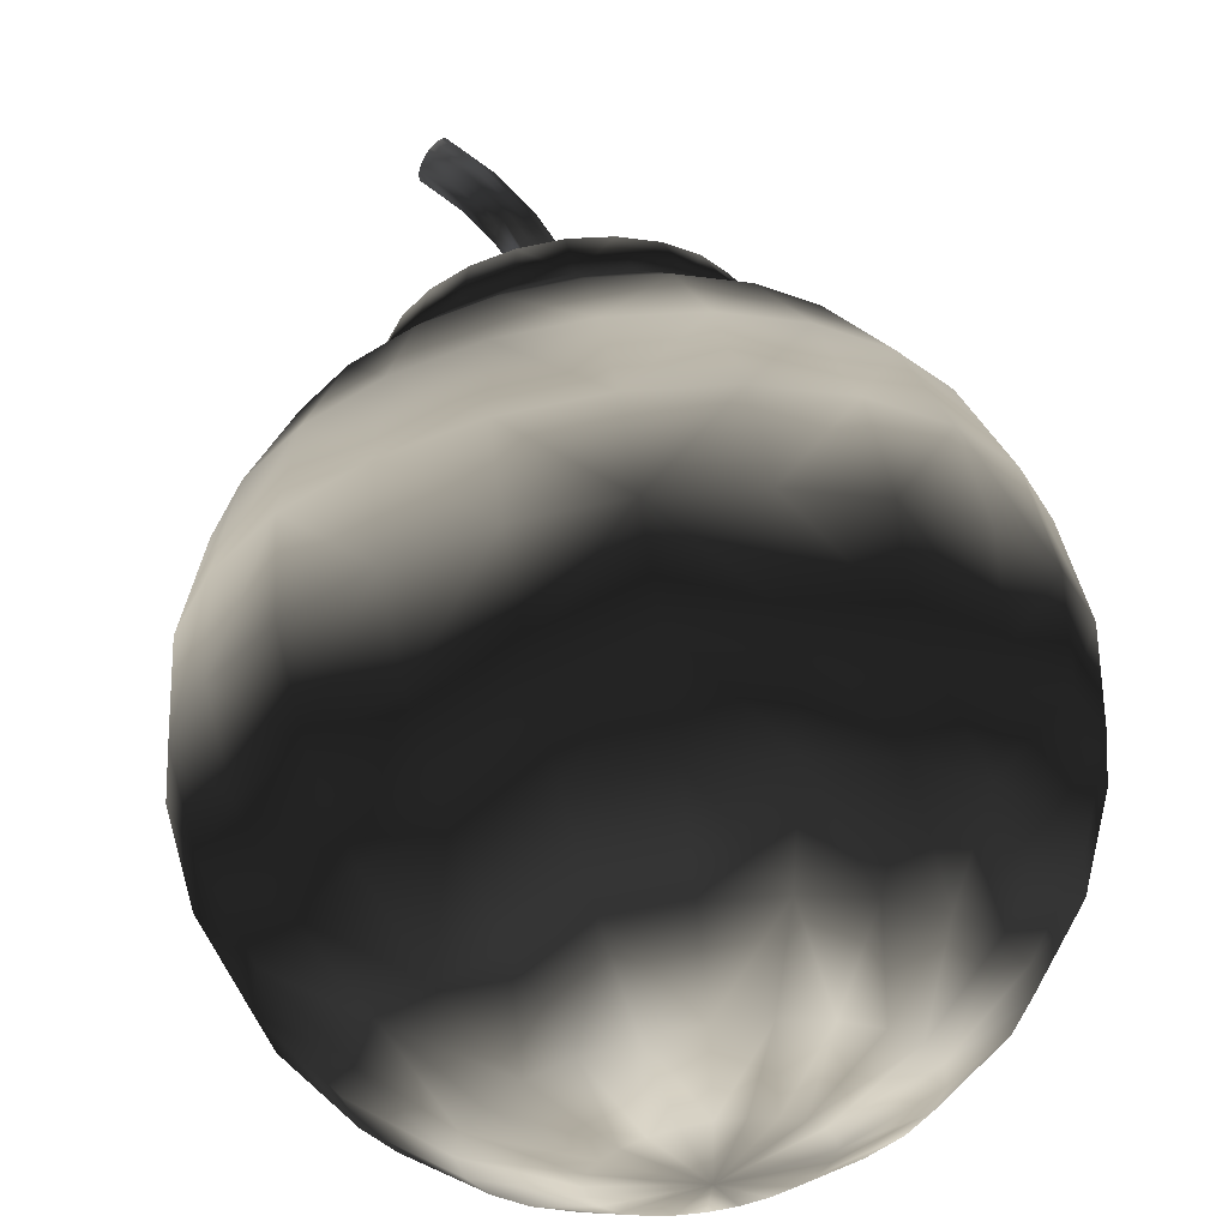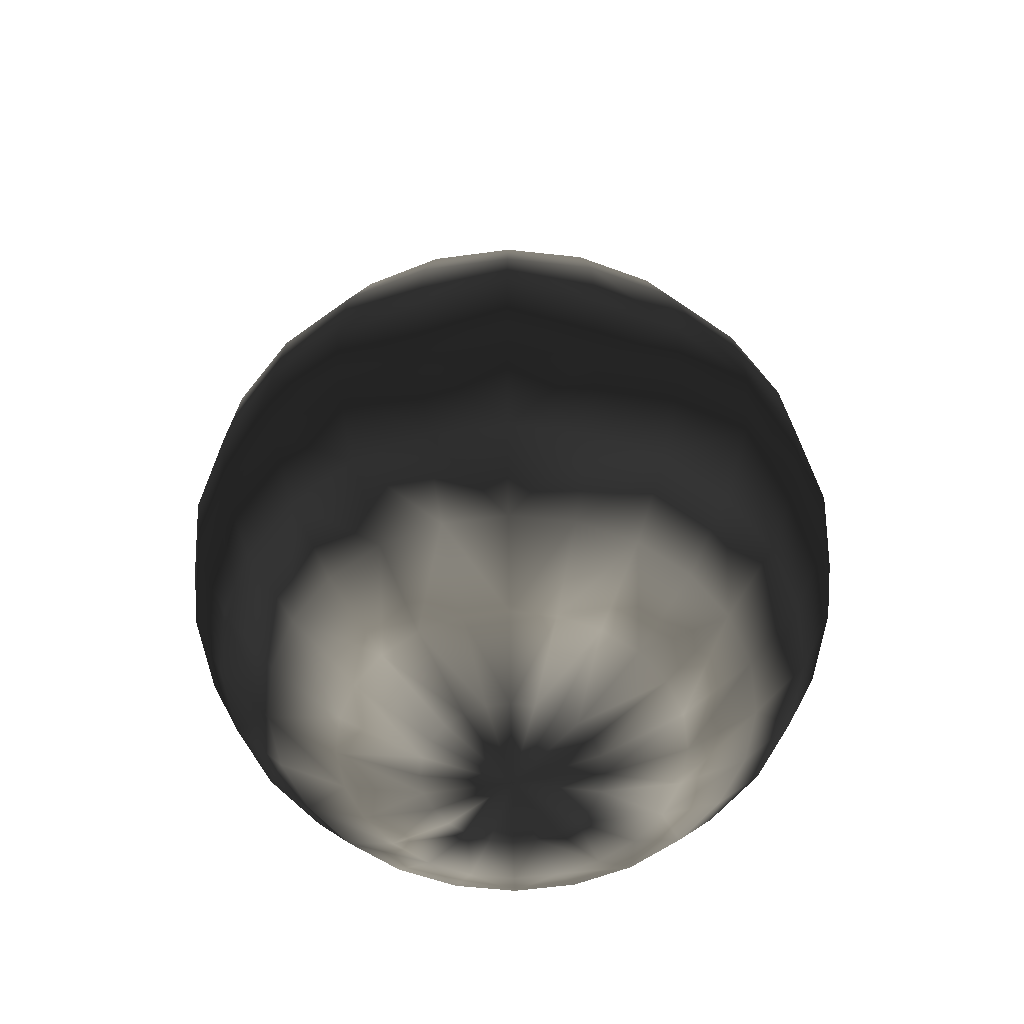
<metadata>
{"format":"obj","ext":"obj","renderer":"f3d","projection":"perspective","resolution":1024,"background":"white","views":[{"elev":60.7,"azim":-8.6,"up":"+Z"},{"elev":-54.8,"azim":-44.2,"up":"+Y"}]}
</metadata>
<code>
g Sphere01
v -1.68 42.99 -24.71
v -8.104 42.99 -23.86
v -14.09 42.99 -21.38
v -19.23 42.99 -17.44
v -23.17 42.99 -12.3
v -25.65 42.99 -6.312
v -26.5 42.99 0.1117
v -25.65 42.99 6.535
v -23.17 42.99 12.52
v -19.23 42.99 17.66
v -14.09 42.99 21.61
v -8.104 42.99 24.09
v -1.68 42.99 24.93
v 4.743 42.99 24.09
v 10.73 42.99 21.61
v 15.87 42.99 17.66
v 19.81 42.99 12.52
v 22.29 42.99 6.535
v 23.14 42.99 0.1117
v 22.29 42.99 -6.312
v 19.81 42.99 -12.3
v 15.87 42.99 -17.44
v 10.73 42.99 -21.38
v 4.743 42.99 -23.86
v -1.68 35.1 -34.99
v -10.76 35.1 -33.79
v -19.23 35.1 -30.29
v -26.5 35.1 -24.71
v -32.08 35.1 -17.44
v -35.58 35.1 -8.973
v -36.78 35.1 0.1117
v -35.58 35.1 9.196
v -32.08 35.1 17.66
v -26.5 35.1 24.93
v -19.23 35.1 30.51
v -10.76 35.1 34.02
v -1.68 35.1 35.21
v 7.404 35.1 34.02
v 15.87 35.1 30.51
v 23.14 35.1 24.93
v 28.72 35.1 17.66
v 32.22 35.1 9.196
v 33.42 35.1 0.1118
v 32.22 35.1 -8.973
v 28.72 35.1 -17.44
v 23.14 35.1 -24.71
v 15.87 35.1 -30.29
v 7.404 35.1 -33.79
v -1.68 24.82 -42.88
v -12.81 24.82 -41.41
v -23.17 24.82 -37.12
v -32.08 24.82 -30.29
v -38.91 24.82 -21.38
v -43.2 24.82 -11.01
v -44.67 24.82 0.1117
v -43.2 24.82 11.24
v -38.91 24.82 21.61
v -32.08 24.82 30.51
v -23.17 24.82 37.34
v -12.81 24.82 41.64
v -1.68 24.82 43.1
v 9.446 24.82 41.64
v 19.81 24.82 37.34
v 28.72 24.82 30.51
v 35.55 24.82 21.61
v 39.84 24.82 11.24
v 41.31 24.82 0.1118
v 39.84 24.82 -11.01
v 35.55 24.82 -21.38
v 28.72 24.82 -30.29
v 19.81 24.82 -37.12
v 9.446 24.82 -41.41
v -1.68 12.85 -47.84
v -14.09 12.85 -46.2
v -25.65 12.85 -41.41
v -35.58 12.85 -33.79
v -43.2 12.85 -23.86
v -47.99 12.85 -12.3
v -49.63 12.85 0.1117
v -47.99 12.85 12.52
v -43.2 12.85 24.09
v -35.58 12.85 34.02
v -25.65 12.85 41.64
v -14.09 12.85 46.43
v -1.68 12.85 48.06
v 10.73 12.85 46.43
v 22.29 12.85 41.64
v 32.22 12.85 34.02
v 39.84 12.85 24.09
v 44.63 12.85 12.52
v 46.27 12.85 0.1118
v 44.63 12.85 -12.3
v 39.84 12.85 -23.86
v 32.22 12.85 -33.79
v 22.29 12.85 -41.41
v 10.73 12.85 -46.2
v -1.68 4e-06 -49.53
v -14.53 4e-06 -47.84
v -26.5 4e-06 -42.88
v -36.78 4e-06 -34.99
v -44.67 4e-06 -24.71
v -49.63 4e-06 -12.74
v -51.32 4e-06 0.1117
v -49.63 4e-06 12.96
v -44.67 4e-06 24.93
v -36.78 4e-06 35.21
v -26.5 4e-06 43.1
v -14.53 4e-06 48.06
v -1.68 4e-06 49.75
v 11.17 4e-06 48.06
v 23.14 4e-06 43.1
v 33.42 4e-06 35.21
v 41.31 4e-06 24.93
v 46.27 4e-06 12.96
v 47.96 4e-06 0.1118
v 46.27 4e-06 -12.74
v 41.31 4e-06 -24.71
v 33.42 4e-06 -34.99
v 23.14 4e-06 -42.88
v 11.17 4e-06 -47.84
v -1.68 -12.85 -47.84
v -14.09 -12.85 -46.2
v -25.65 -12.85 -41.41
v -35.58 -12.85 -33.79
v -43.2 -12.85 -23.86
v -47.99 -12.85 -12.3
v -49.63 -12.85 0.1117
v -47.99 -12.85 12.52
v -43.2 -12.85 24.09
v -35.58 -12.85 34.02
v -25.65 -12.85 41.64
v -14.09 -12.85 46.43
v -1.68 -12.85 48.06
v 10.73 -12.85 46.43
v 22.29 -12.85 41.64
v 32.22 -12.85 34.02
v 39.84 -12.85 24.09
v 44.63 -12.85 12.52
v 46.27 -12.85 0.1118
v 44.63 -12.85 -12.3
v 39.84 -12.85 -23.86
v 32.22 -12.85 -33.79
v 22.29 -12.85 -41.41
v 10.73 -12.85 -46.2
v -1.68 -24.82 -42.88
v -12.81 -24.82 -41.41
v -23.17 -24.82 -37.12
v -32.08 -24.82 -30.29
v -38.91 -24.82 -21.38
v -43.2 -24.82 -11.01
v -44.67 -24.82 0.1117
v -43.2 -24.82 11.24
v -38.91 -24.82 21.61
v -32.08 -24.82 30.51
v -23.17 -24.82 37.34
v -12.81 -24.82 41.64
v -1.68 -24.82 43.1
v 9.446 -24.82 41.64
v 19.81 -24.82 37.34
v 28.72 -24.82 30.51
v 35.55 -24.82 21.61
v 39.84 -24.82 11.24
v 41.31 -24.82 0.1118
v 39.84 -24.82 -11.01
v 35.55 -24.82 -21.38
v 28.72 -24.82 -30.29
v 19.81 -24.82 -37.12
v 9.446 -24.82 -41.41
v -1.68 -35.1 -34.99
v -10.76 -35.1 -33.79
v -19.23 -35.1 -30.29
v -26.5 -35.1 -24.71
v -32.08 -35.1 -17.44
v -35.58 -35.1 -8.973
v -36.78 -35.1 0.1117
v -35.58 -35.1 9.196
v -32.08 -35.1 17.66
v -26.5 -35.1 24.93
v -19.23 -35.1 30.51
v -10.76 -35.1 34.02
v -1.68 -35.1 35.21
v 7.404 -35.1 34.02
v 15.87 -35.1 30.51
v 23.14 -35.1 24.93
v 28.72 -35.1 17.66
v 32.22 -35.1 9.196
v 33.42 -35.1 0.1118
v 32.22 -35.1 -8.973
v 28.72 -35.1 -17.44
v 23.14 -35.1 -24.71
v 15.87 -35.1 -30.29
v 7.404 -35.1 -33.79
v -1.68 -42.99 -24.71
v -8.104 -42.99 -23.86
v -14.09 -42.99 -21.38
v -19.23 -42.99 -17.44
v -23.17 -42.99 -12.3
v -25.65 -42.99 -6.312
v -26.5 -42.99 0.1117
v -25.65 -42.99 6.535
v -23.17 -42.99 12.52
v -19.23 -42.99 17.66
v -14.09 -42.99 21.61
v -8.104 -42.99 24.09
v -1.68 -42.99 24.93
v 4.743 -42.99 24.09
v 10.73 -42.99 21.61
v 15.87 -42.99 17.66
v 19.81 -42.99 12.52
v 22.29 -42.99 6.535
v 23.14 -42.99 0.1117
v 22.29 -42.99 -6.312
v 19.81 -42.99 -12.3
v 15.87 -42.99 -17.44
v 10.73 -42.99 -21.38
v 4.743 -42.99 -23.86
v -1.68 -47.95 -12.74
v -5.005 -47.95 -12.3
v -8.104 -47.95 -11.01
v -10.76 -47.95 -8.973
v -12.81 -47.95 -6.312
v -14.09 -47.95 -3.213
v -14.53 -47.95 0.1117
v -14.09 -47.95 3.437
v -12.81 -47.95 6.535
v -10.76 -47.95 9.196
v -8.104 -47.95 11.24
v -5.005 -47.95 12.52
v -1.68 -47.95 12.96
v 1.645 -47.95 12.52
v 4.743 -47.95 11.24
v 7.404 -47.95 9.196
v 9.446 -47.95 6.535
v 10.73 -47.95 3.437
v 11.17 -47.95 0.1117
v 10.73 -47.95 -3.213
v 9.446 -47.95 -6.312
v 7.404 -47.95 -8.973
v 4.743 -47.95 -11.01
v 1.645 -47.95 -12.3
v -1.68 -49.64 0.1117
v -1.68 50.23 -20.85
v -7.107 50.23 -20.14
v -12.16 50.23 -18.04
v -16.51 50.23 -14.71
v -19.84 50.23 -10.37
v -21.93 50.23 -5.315
v -22.65 50.23 0.1117
v -21.93 50.23 5.538
v -19.84 50.23 10.59
v -16.51 50.23 14.94
v -12.16 50.23 18.27
v -7.107 50.23 20.36
v -1.68 50.23 21.08
v 3.746 50.23 20.36
v 8.802 50.23 18.27
v 13.14 50.23 14.94
v 16.48 50.23 10.59
v 18.57 50.23 5.538
v 19.29 50.23 0.1117
v 18.57 50.23 -5.314
v 16.48 50.23 -10.37
v 13.14 50.23 -14.71
v 8.802 50.23 -18.04
v 3.746 50.23 -20.14
f 25 2 1
f 2 25 26
f 27 3 2
f 27 2 26
f 28 4 3
f 3 27 28
f 5 28 29
f 28 5 4
f 5 29 30
f 5 30 6
f 30 31 6
f 6 31 7
f 31 32 7
f 7 32 8
f 33 8 32
f 8 33 9
f 33 10 9
f 10 33 34
f 35 11 10
f 35 10 34
f 36 12 11
f 36 11 35
f 13 36 37
f 36 13 12
f 13 37 38
f 13 38 14
f 38 15 14
f 15 38 39
f 39 16 15
f 16 39 40
f 40 17 16
f 17 40 41
f 42 17 41
f 17 42 18
f 43 19 18
f 43 18 42
f 20 43 44
f 43 20 19
f 21 20 45
f 20 44 45
f 21 45 46
f 21 46 22
f 46 23 22
f 23 46 47
f 48 23 47
f 23 48 24
f 48 1 24
f 1 48 25
f 49 26 25
f 26 49 50
f 50 27 26
f 27 50 51
f 51 28 27
f 28 51 52
f 53 29 28
f 28 52 53
f 30 29 54
f 29 53 54
f 31 30 55
f 30 54 55
f 55 32 31
f 32 55 56
f 56 33 32
f 33 56 57
f 57 34 33
f 34 57 58
f 59 35 34
f 34 58 59
f 36 35 60
f 35 59 60
f 37 36 61
f 36 60 61
f 61 38 37
f 38 61 62
f 62 39 38
f 39 62 63
f 63 40 39
f 40 63 64
f 65 41 40
f 40 64 65
f 42 41 66
f 41 65 66
f 43 42 67
f 42 66 67
f 67 44 43
f 44 67 68
f 68 45 44
f 45 68 69
f 69 46 45
f 46 69 70
f 71 47 46
f 46 70 71
f 48 47 72
f 47 71 72
f 25 48 49
f 48 72 49
f 50 73 74
f 73 50 49
f 74 51 50
f 51 74 75
f 75 52 51
f 52 75 76
f 77 53 52
f 52 76 77
f 54 53 78
f 53 77 78
f 55 54 79
f 54 78 79
f 56 79 80
f 79 56 55
f 80 57 56
f 57 80 81
f 81 58 57
f 58 81 82
f 83 59 58
f 58 82 83
f 60 59 84
f 59 83 84
f 61 60 85
f 60 84 85
f 62 85 86
f 85 62 61
f 86 63 62
f 63 86 87
f 87 64 63
f 64 87 88
f 89 65 64
f 64 88 89
f 66 65 90
f 65 89 90
f 67 66 91
f 66 90 91
f 68 91 92
f 91 68 67
f 92 69 68
f 69 92 93
f 93 70 69
f 70 93 94
f 95 71 70
f 70 94 95
f 72 71 96
f 71 95 96
f 49 72 73
f 72 96 73
f 74 97 98
f 97 74 73
f 75 98 99
f 98 75 74
f 76 99 100
f 99 76 75
f 77 76 101
f 76 100 101
f 78 77 102
f 77 101 102
f 79 78 103
f 78 102 103
f 80 103 104
f 103 80 79
f 81 104 105
f 104 81 80
f 82 105 106
f 105 82 81
f 83 82 107
f 82 106 107
f 84 83 108
f 83 107 108
f 85 84 109
f 84 108 109
f 86 109 110
f 109 86 85
f 87 110 111
f 110 87 86
f 88 111 112
f 111 88 87
f 89 88 113
f 88 112 113
f 90 89 114
f 89 113 114
f 91 90 115
f 90 114 115
f 92 115 116
f 115 92 91
f 93 116 117
f 116 93 92
f 94 117 118
f 117 94 93
f 95 94 119
f 94 118 119
f 96 95 120
f 95 119 120
f 73 96 97
f 96 120 97
f 98 97 122
f 97 121 122
f 99 98 123
f 98 122 123
f 100 99 124
f 99 123 124
f 101 124 125
f 124 101 100
f 102 125 126
f 125 102 101
f 103 126 127
f 126 103 102
f 104 103 128
f 103 127 128
f 105 104 129
f 104 128 129
f 106 105 130
f 105 129 130
f 107 130 131
f 130 107 106
f 108 131 132
f 131 108 107
f 109 132 133
f 132 109 108
f 110 109 134
f 109 133 134
f 111 110 135
f 110 134 135
f 112 111 136
f 111 135 136
f 113 136 137
f 136 113 112
f 114 137 138
f 137 114 113
f 115 138 139
f 138 115 114
f 116 115 140
f 115 139 140
f 117 116 141
f 116 140 141
f 118 117 142
f 117 141 142
f 119 142 143
f 142 119 118
f 120 143 144
f 143 120 119
f 97 144 121
f 144 97 120
f 122 121 146
f 121 145 146
f 123 122 147
f 122 146 147
f 148 124 123
f 123 147 148
f 148 125 124
f 125 148 149
f 126 149 150
f 149 126 125
f 127 150 151
f 150 127 126
f 128 127 152
f 127 151 152
f 129 128 153
f 128 152 153
f 154 130 129
f 129 153 154
f 154 131 130
f 131 154 155
f 132 155 156
f 155 132 131
f 133 156 157
f 156 133 132
f 134 133 158
f 133 157 158
f 135 134 159
f 134 158 159
f 160 136 135
f 135 159 160
f 160 137 136
f 137 160 161
f 138 161 162
f 161 138 137
f 139 162 163
f 162 139 138
f 140 139 164
f 139 163 164
f 141 140 165
f 140 164 165
f 166 142 141
f 141 165 166
f 166 143 142
f 143 166 167
f 144 167 168
f 167 144 143
f 121 168 145
f 168 121 144
f 146 145 170
f 145 169 170
f 147 146 171
f 146 170 171
f 172 148 147
f 147 171 172
f 172 149 148
f 149 172 173
f 173 150 149
f 150 173 174
f 151 174 175
f 174 151 150
f 152 151 176
f 151 175 176
f 153 152 177
f 152 176 177
f 178 154 153
f 153 177 178
f 178 155 154
f 155 178 179
f 179 156 155
f 156 179 180
f 157 180 181
f 180 157 156
f 158 157 182
f 157 181 182
f 159 158 183
f 158 182 183
f 184 160 159
f 159 183 184
f 184 161 160
f 161 184 185
f 185 162 161
f 162 185 186
f 163 186 187
f 186 163 162
f 164 163 188
f 163 187 188
f 165 164 189
f 164 188 189
f 190 166 165
f 165 189 190
f 190 167 166
f 167 190 191
f 191 168 167
f 168 191 192
f 145 192 169
f 192 145 168
f 193 170 169
f 170 193 194
f 195 170 194
f 170 195 171
f 195 172 171
f 172 195 196
f 173 172 197
f 172 196 197
f 174 197 198
f 197 174 173
f 199 175 174
f 199 174 198
f 176 199 200
f 199 176 175
f 177 200 201
f 200 177 176
f 202 177 201
f 177 202 178
f 202 179 178
f 179 202 203
f 203 180 179
f 180 203 204
f 181 180 205
f 180 204 205
f 182 205 206
f 205 182 181
f 207 183 182
f 207 182 206
f 183 208 184
f 208 183 207
f 184 209 185
f 209 184 208
f 210 185 209
f 185 210 186
f 210 187 186
f 187 210 211
f 211 188 187
f 188 211 212
f 189 188 213
f 188 212 213
f 190 213 214
f 213 190 189
f 215 191 190
f 215 190 214
f 216 192 191
f 216 191 215
f 169 216 193
f 216 169 192
f 218 193 217
f 193 218 194
f 219 194 218
f 194 219 195
f 219 196 195
f 196 219 220
f 221 197 196
f 196 220 221
f 198 221 222
f 221 198 197
f 199 222 223
f 222 199 198
f 224 200 199
f 224 199 223
f 200 225 201
f 225 200 224
f 226 201 225
f 201 226 202
f 226 203 202
f 203 226 227
f 227 204 203
f 204 227 228
f 229 205 204
f 204 228 229
f 206 229 230
f 229 206 205
f 231 207 206
f 231 206 230
f 232 208 207
f 232 207 231
f 209 232 233
f 232 209 208
f 233 210 209
f 210 233 234
f 235 210 234
f 210 235 211
f 235 212 211
f 212 235 236
f 213 212 237
f 212 236 237
f 214 237 238
f 237 214 213
f 239 215 214
f 239 214 238
f 240 216 215
f 240 215 239
f 193 240 217
f 240 193 216
f 241 218 217
f 241 219 218
f 241 220 219
f 241 221 220
f 241 222 221
f 241 223 222
f 241 224 223
f 241 225 224
f 241 226 225
f 241 227 226
f 241 228 227
f 241 229 228
f 241 230 229
f 241 231 230
f 241 232 231
f 241 233 232
f 241 234 233
f 241 235 234
f 241 236 235
f 241 237 236
f 241 238 237
f 241 239 238
f 241 240 239
f 241 217 240
f 248 245 246
f 253 260 250
f 260 242 250
f 245 242 244
f 250 242 245
f 263 242 260
f 244 242 243
f 248 246 247
f 248 250 245
f 250 248 249
f 250 252 253
f 252 250 251
f 255 260 253
f 255 253 254
f 255 257 258
f 257 255 256
f 260 255 258
f 260 258 259
f 260 262 263
f 262 260 261
f 242 263 264
f 242 264 265
f 243 242 1
f 243 1 2
f 243 2 244
f 2 3 244
f 244 3 245
f 3 4 245
f 245 5 246
f 5 245 4
f 246 6 247
f 6 246 5
f 247 7 248
f 7 247 6
f 249 248 7
f 249 7 8
f 249 8 250
f 8 9 250
f 250 9 251
f 9 10 251
f 251 11 252
f 11 251 10
f 252 12 253
f 12 252 11
f 253 13 254
f 13 253 12
f 255 254 13
f 255 13 14
f 255 14 256
f 14 15 256
f 256 15 257
f 15 16 257
f 257 17 258
f 17 257 16
f 258 18 259
f 18 258 17
f 259 19 260
f 19 259 18
f 261 260 19
f 261 19 20
f 261 20 262
f 20 21 262
f 262 21 263
f 21 22 263
f 263 23 264
f 23 263 22
f 264 24 265
f 24 264 23
f 265 1 242
f 1 265 24
g Cylinder01
v 2.327 47.88 -0.103
v 2.151 47.88 -1.098
v 1.646 47.88 -1.974
v 0.8712 47.88 -2.624
v -0.07864 47.88 -2.969
v -1.089 47.88 -2.969
v -2.039 47.88 -2.624
v -2.814 47.88 -1.974
v -3.319 47.88 -1.098
v -3.495 47.88 -0.103
v -3.319 47.88 0.8925
v -2.814 47.88 1.768
v -2.039 47.88 2.418
v -1.089 47.88 2.763
v -0.07864 47.88 2.763
v 0.8712 47.88 2.418
v 1.646 47.88 1.768
v 2.151 47.88 0.8925
v 1.756 55.13 -0.103
v 1.583 55.1 -1.098
v 1.084 55.02 -1.974
v 0.319 54.9 -2.624
v -0.6192 54.75 -2.969
v -1.618 54.59 -2.969
v -2.556 54.44 -2.624
v -3.321 54.32 -1.974
v -3.82 54.24 -1.098
v -3.993 54.21 -0.103
v -3.82 54.24 0.8925
v -3.321 54.32 1.768
v -2.556 54.44 2.418
v -1.618 54.59 2.763
v -0.6192 54.75 2.763
v 0.319 54.9 2.418
v 1.084 55.02 1.768
v 1.583 55.1 0.8925
v 0.06003 62.19 -0.103
v -0.1069 62.14 -1.098
v -0.5876 61.98 -1.974
v -1.324 61.74 -2.624
v -2.227 61.45 -2.969
v -3.189 61.14 -2.969
v -4.092 60.84 -2.624
v -4.829 60.6 -1.974
v -5.309 60.45 -1.098
v -5.476 60.39 -0.103
v -5.309 60.45 0.8925
v -4.829 60.6 1.768
v -4.092 60.84 2.418
v -3.189 61.14 2.763
v -2.227 61.45 2.763
v -1.324 61.74 2.418
v -0.5876 61.98 1.768
v -0.1069 62.14 0.8925
v -2.721 68.9 -0.103
v -2.877 68.83 -1.098
v -3.328 68.6 -1.974
v -4.018 68.24 -2.624
v -4.864 67.81 -2.969
v -5.765 67.35 -2.969
v -6.611 66.92 -2.624
v -7.301 66.57 -1.974
v -7.751 66.34 -1.098
v -7.908 66.26 -0.103
v -7.751 66.34 0.8925
v -7.301 66.57 1.768
v -6.611 66.92 2.418
v -5.765 67.35 2.763
v -4.864 67.81 2.763
v -4.018 68.24 2.418
v -3.328 68.6 1.768
v -2.877 68.83 0.8925
v -6.518 75.1 -0.103
v -6.66 75 -1.098
v -7.069 74.7 -1.974
v -7.695 74.25 -2.624
v -8.464 73.69 -2.969
v -9.281 73.09 -2.969
v -10.05 72.53 -2.624
v -10.68 72.08 -1.974
v -11.09 71.78 -1.098
v -11.23 71.68 -0.103
v -11.09 71.78 0.8925
v -10.68 72.08 1.768
v -10.05 72.53 2.418
v -9.281 73.09 2.763
v -8.464 73.69 2.763
v -7.695 74.25 2.418
v -7.069 74.7 1.768
v -6.66 75 0.8925
v -11.24 80.63 -0.103
v -11.36 80.5 -1.098
v -11.72 80.14 -1.974
v -12.27 79.6 -2.624
v -12.94 78.93 -2.969
v -13.65 78.21 -2.969
v -14.32 77.54 -2.624
v -14.87 76.99 -1.974
v -15.23 76.63 -1.098
v -15.35 76.51 -0.103
v -15.23 76.63 0.8925
v -14.87 76.99 1.768
v -14.32 77.54 2.418
v -13.65 78.21 2.763
v -12.94 78.93 2.763
v -12.27 79.6 2.418
v -11.72 80.14 1.768
v -11.36 80.5 0.8925
f 270 267 283
f 277 270 278
f 275 270 277
f 270 272 271
f 283 280 278
f 281 283 282
f 280 283 281
f 278 280 279
f 278 270 283
f 275 277 276
f 274 272 275
f 272 274 273
f 270 275 272
f 268 270 269
f 267 270 268
f 283 267 266
f 284 266 285
f 285 266 267
f 285 267 286
f 286 267 268
f 286 269 287
f 269 286 268
f 287 269 288
f 288 269 270
f 288 271 289
f 271 288 270
f 289 271 290
f 290 271 272
f 290 272 291
f 291 272 273
f 291 273 292
f 292 273 274
f 292 274 293
f 293 274 275
f 293 276 294
f 276 293 275
f 294 277 295
f 277 294 276
f 295 278 296
f 278 295 277
f 296 278 297
f 278 279 297
f 297 279 298
f 279 280 298
f 298 281 299
f 281 298 280
f 299 282 300
f 282 299 281
f 300 283 301
f 283 300 282
f 301 266 284
f 266 301 283
f 302 284 303
f 303 284 285
f 303 285 304
f 304 285 286
f 304 287 305
f 287 304 286
f 305 288 306
f 288 305 287
f 306 289 307
f 289 306 288
f 307 289 308
f 308 289 290
f 308 290 309
f 309 290 291
f 309 291 310
f 310 291 292
f 310 292 311
f 311 292 293
f 311 294 312
f 294 311 293
f 312 295 313
f 295 312 294
f 296 314 295
f 313 295 314
f 297 315 296
f 314 296 315
f 298 315 297
f 315 298 316
f 299 316 298
f 316 299 317
f 300 317 299
f 317 300 318
f 318 301 319
f 301 318 300
f 319 284 302
f 284 319 301
f 320 302 321
f 321 302 303
f 321 303 322
f 322 303 304
f 322 305 323
f 305 322 304
f 306 323 305
f 323 306 324
f 325 306 307
f 306 325 324
f 308 325 307
f 325 308 326
f 326 308 327
f 327 308 309
f 327 309 328
f 328 309 310
f 328 310 329
f 329 310 311
f 329 312 330
f 312 329 311
f 330 313 331
f 313 330 312
f 314 332 313
f 331 313 332
f 315 333 314
f 332 314 333
f 316 333 315
f 333 316 334
f 317 335 316
f 334 316 335
f 318 336 317
f 335 317 336
f 336 319 337
f 319 336 318
f 337 302 320
f 302 337 319
f 338 320 339
f 339 320 321
f 339 321 340
f 340 321 322
f 341 322 323
f 322 341 340
f 324 341 323
f 341 324 342
f 343 324 325
f 324 343 342
f 344 325 326
f 325 344 343
f 327 344 326
f 344 327 345
f 345 327 346
f 346 327 328
f 346 328 347
f 347 328 329
f 347 330 348
f 330 347 329
f 348 331 349
f 331 348 330
f 332 350 331
f 349 331 350
f 333 350 332
f 350 333 351
f 334 351 333
f 351 334 352
f 335 353 334
f 352 334 353
f 336 354 335
f 353 335 354
f 354 337 355
f 337 354 336
f 355 320 338
f 320 355 337
f 356 338 357
f 357 338 339
f 357 339 358
f 358 339 340
f 359 340 341
f 340 359 358
f 342 359 341
f 359 342 360
f 361 342 343
f 342 361 360
f 344 361 343
f 361 344 362
f 345 362 344
f 362 345 363
f 363 345 364
f 364 345 346
f 364 346 365
f 365 346 347
f 365 348 366
f 348 365 347
f 366 349 367
f 349 366 348
f 350 368 349
f 349 368 367
f 351 368 350
f 368 351 369
f 352 370 351
f 351 370 369
f 353 370 352
f 370 353 371
f 354 372 353
f 353 372 371
f 372 355 373
f 355 372 354
f 373 338 356
f 338 373 355
f 359 363 358
f 368 372 367
f 356 366 373
f 357 365 356
f 357 364 365
f 358 363 357
f 360 362 359
f 362 360 361
f 363 359 362
f 364 357 363
f 366 356 365
f 366 372 373
f 372 366 367
f 369 371 368
f 371 369 370
f 372 368 371

</code>
